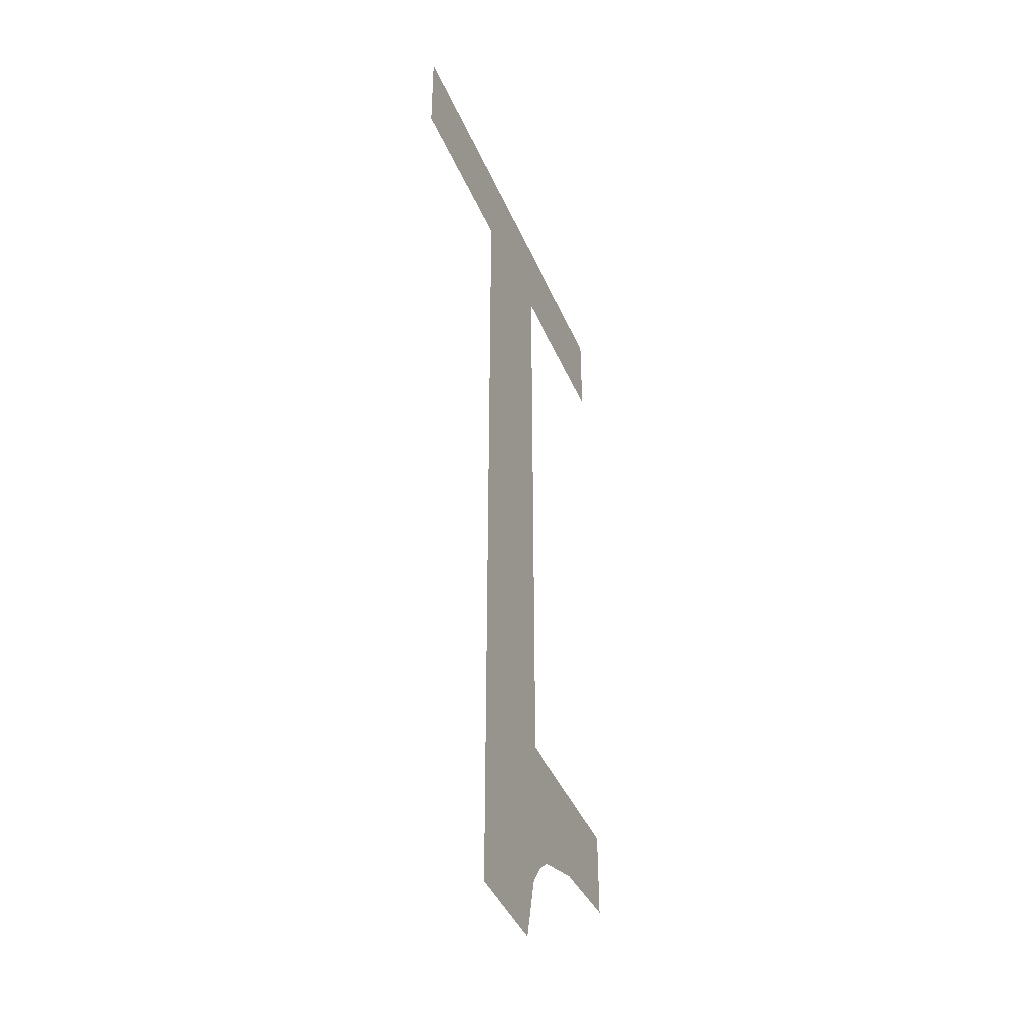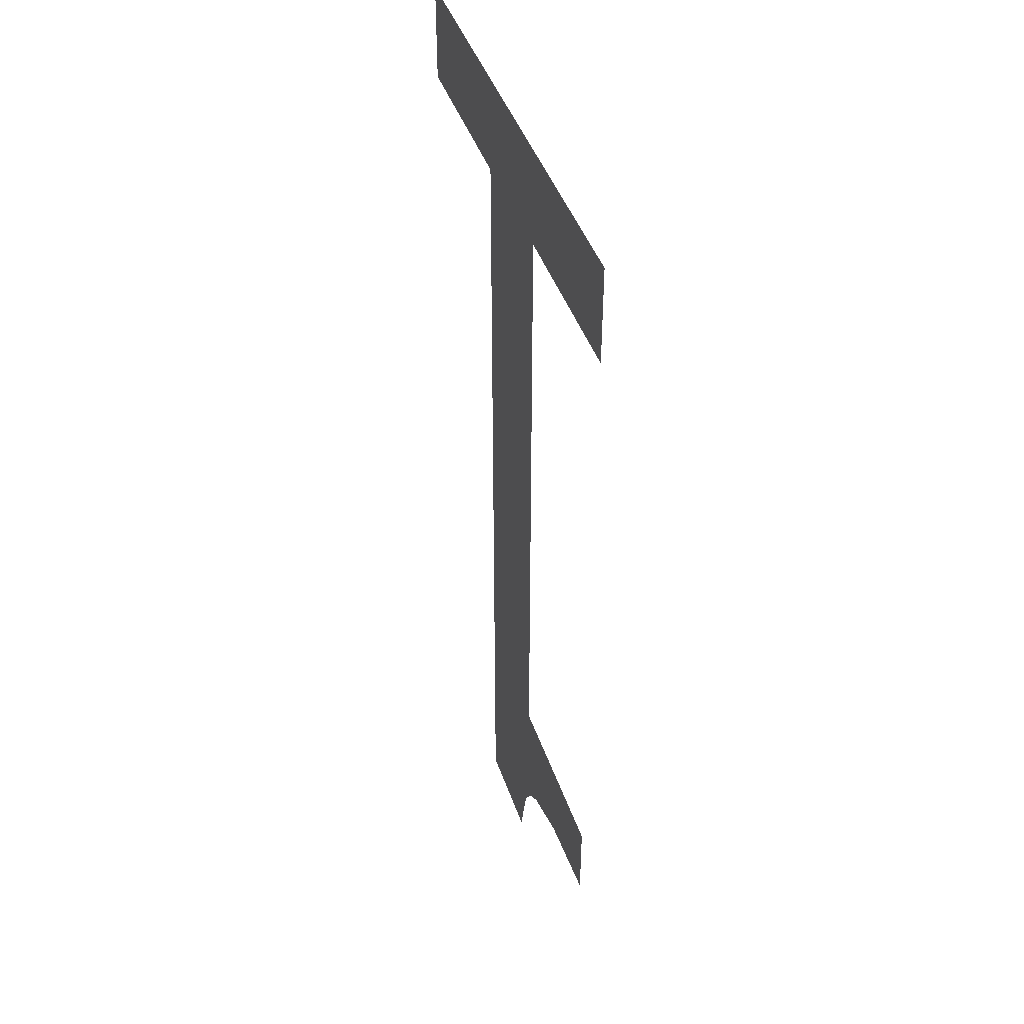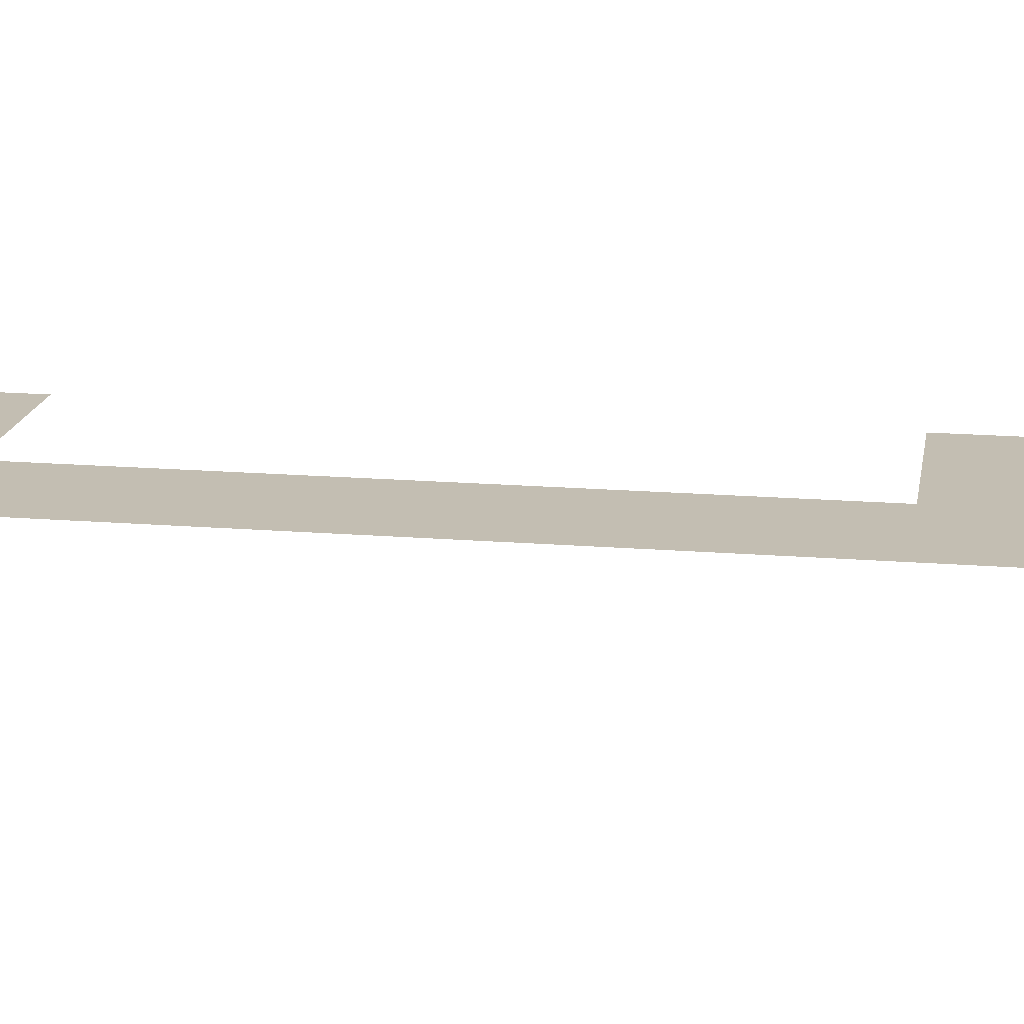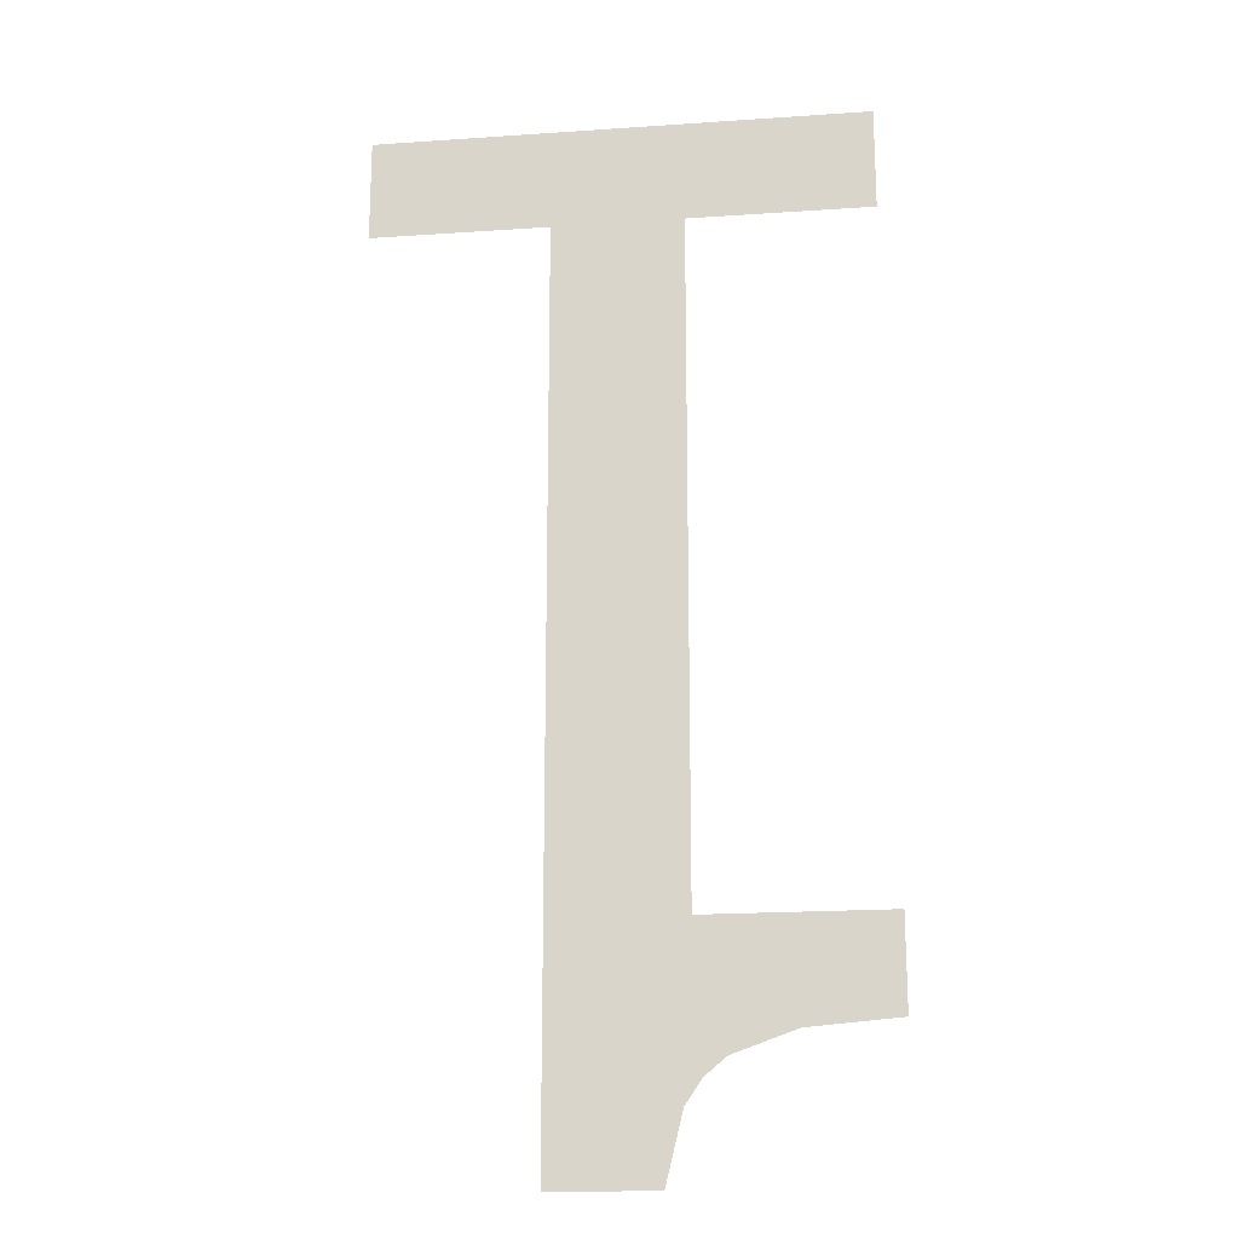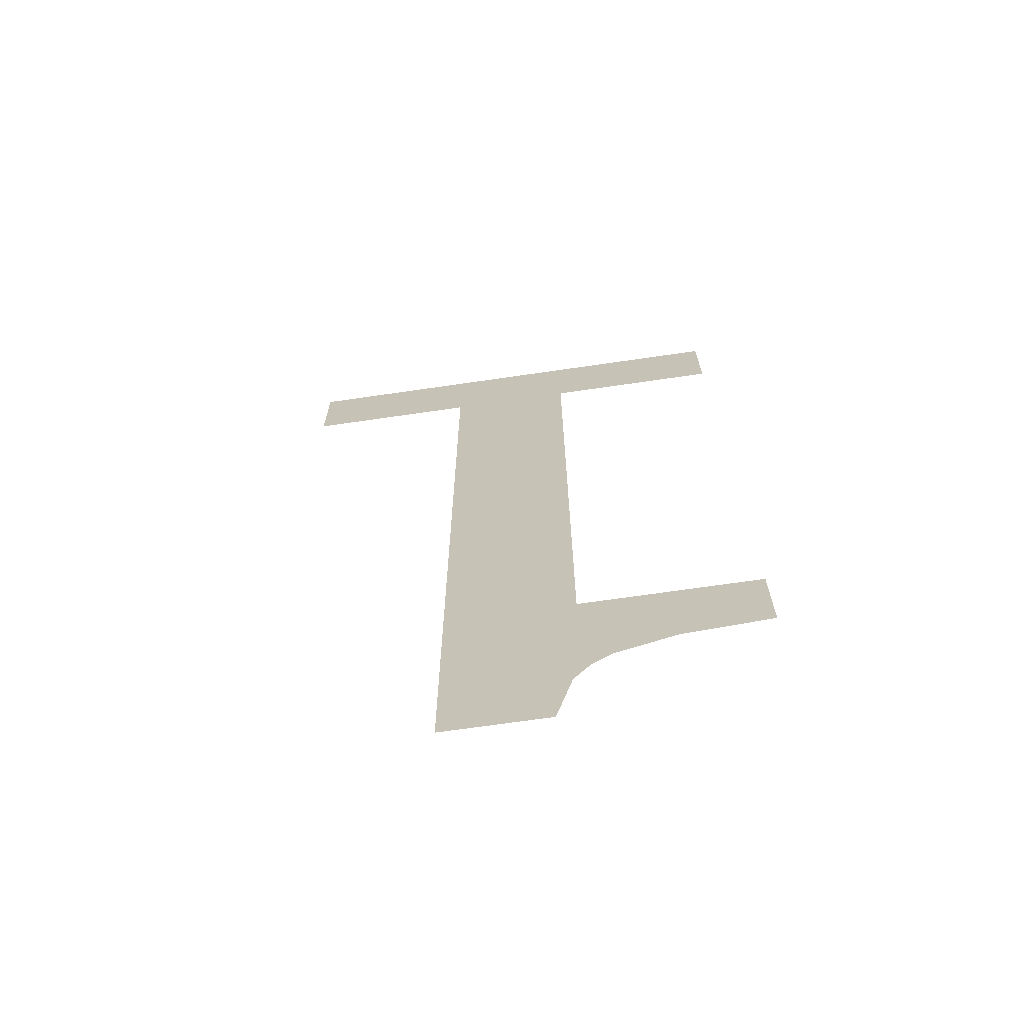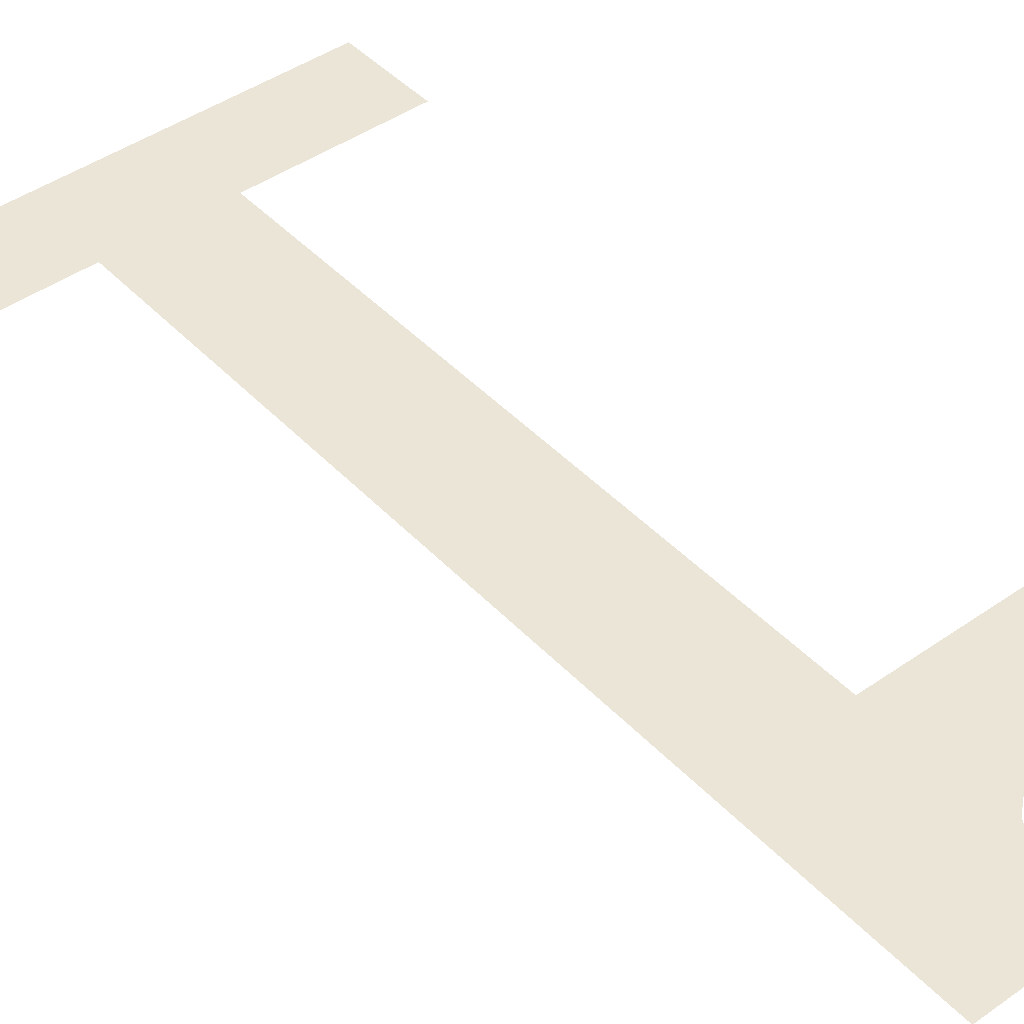
<metadata>
{"format":"obj","ext":"obj","renderer":"f3d","projection":"perspective","resolution":1024,"background":"white","views":[{"elev":-42.3,"azim":112.1,"up":"+Z"},{"elev":43.8,"azim":-108.3,"up":"+Z"},{"elev":17.3,"azim":99.2,"up":"+Y"},{"elev":-19.0,"azim":-172.6,"up":"+Z"},{"elev":-69.1,"azim":-171.7,"up":"+Z"},{"elev":44.0,"azim":140.5,"up":"+Y"}]}
</metadata>
<code>
o mesh27/mesh27-geometry#mesh27-geometry
v -0.3199 -0.1203 -0.02191
v -0.3207 -0.1203 -0.02111
v -0.3207 -0.1203 -0.02185
v -0.3192 -0.1203 -0.02111
v -0.3194 -0.1203 -0.02209
v -0.3193 -0.1203 -0.02224
v -0.3191 -0.1203 -0.02244
v -0.3192 -0.1203 -0.01566
v -0.3181 -0.1203 -0.01566
v -0.3167 -0.1203 -0.01482
v -0.319 -0.1203 -0.02299
v -0.3207 -0.1203 -0.01482
v -0.3167 -0.1203 -0.01566
v -0.3181 -0.1203 -0.02299
v -0.3207 -0.1203 -0.01566
f 1 2 3
f 2 1 4
f 4 1 5
f 4 5 6
f 4 6 7
f 4 7 8
f 9 8 7
f 10 8 9
f 9 7 11
f 12 8 10
f 10 9 13
f 9 11 14
f 8 12 15
f 3 2 1
f 4 1 2
f 5 1 4
f 6 5 4
f 7 6 4
f 8 7 4
f 7 8 9
f 9 8 10
f 11 7 9
f 10 8 12
f 13 9 10
f 14 11 9
f 15 12 8

</code>
